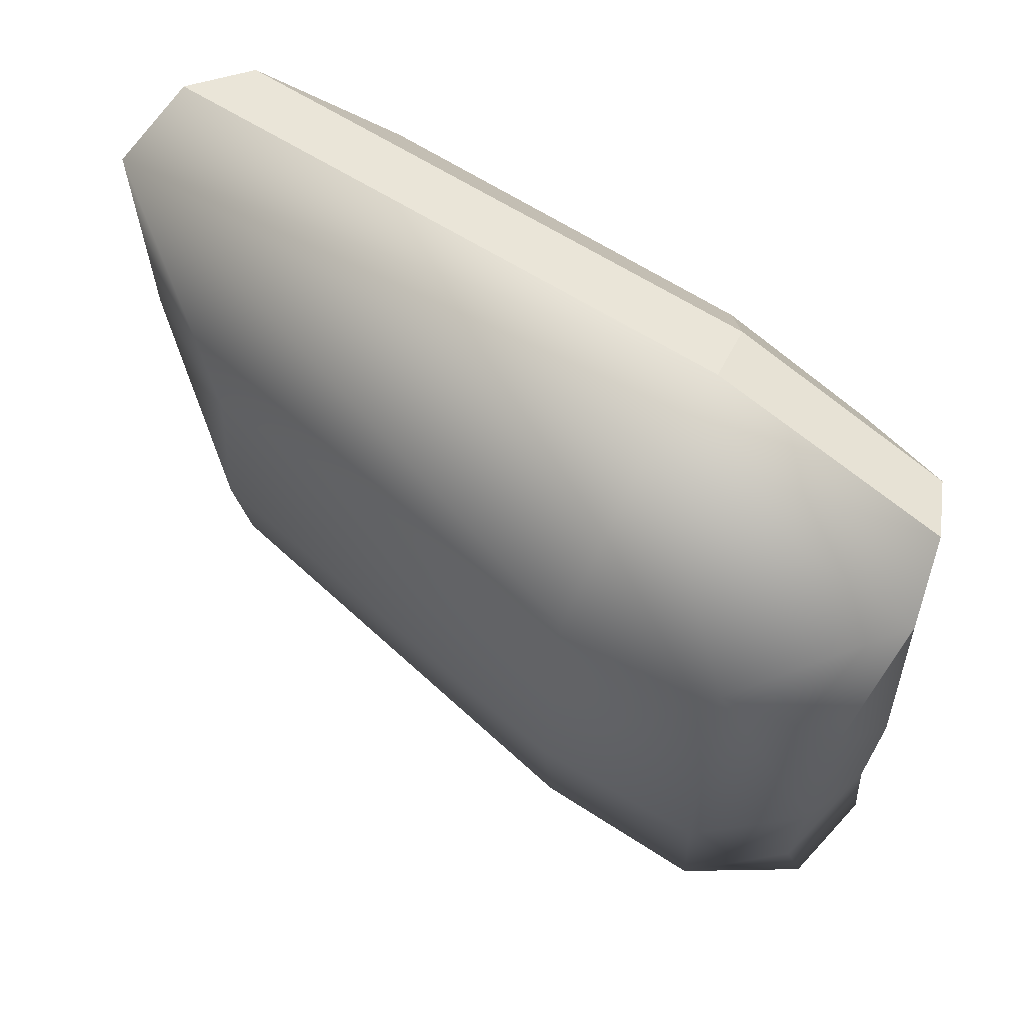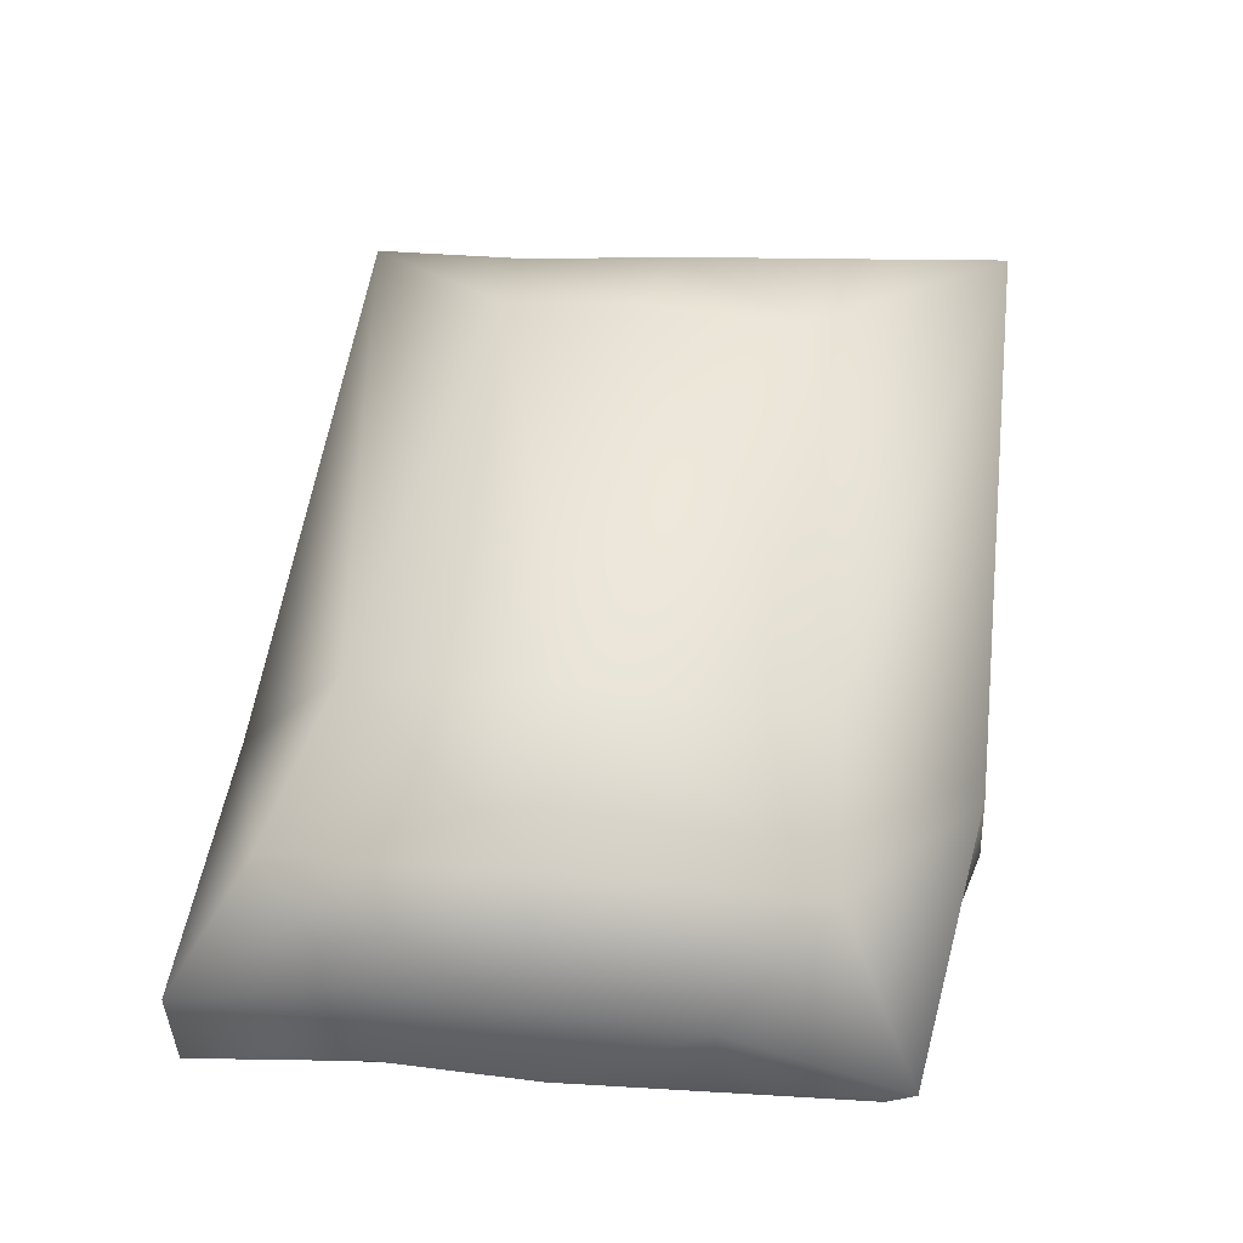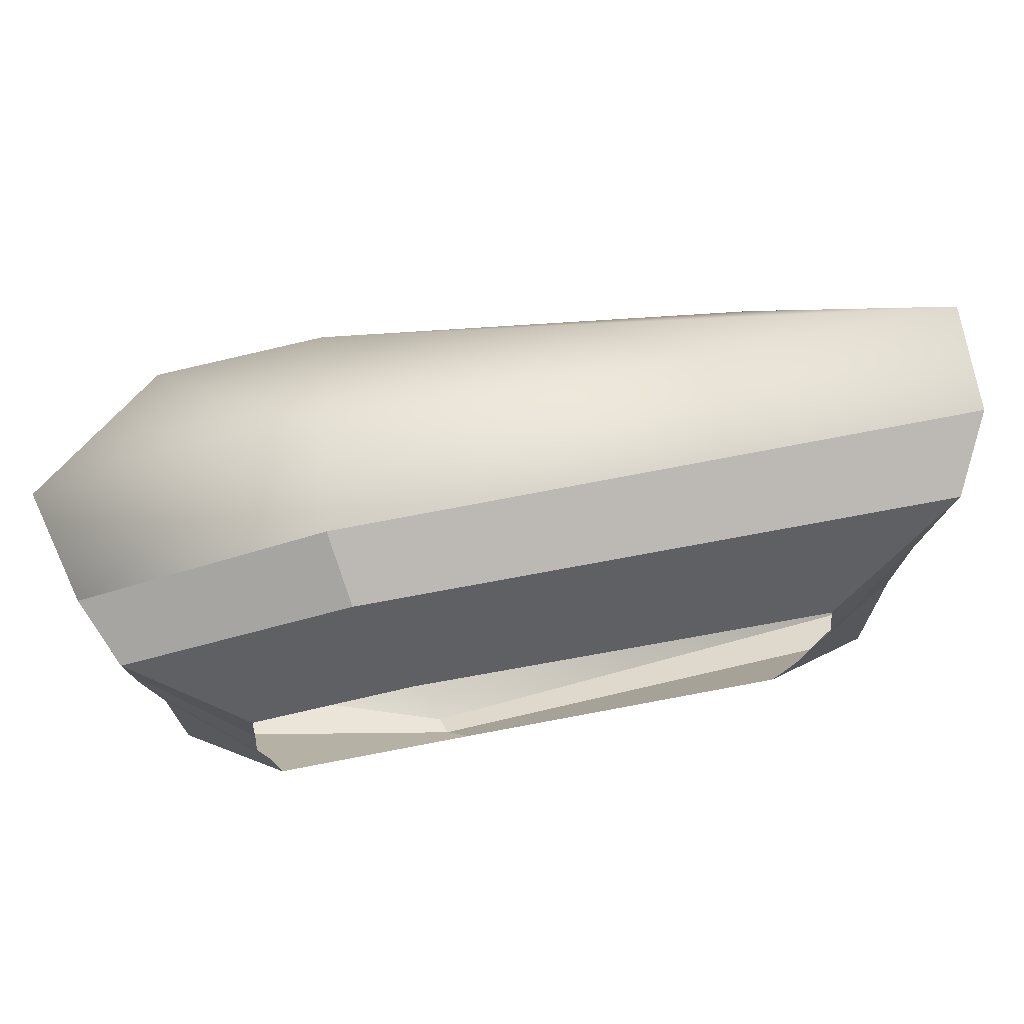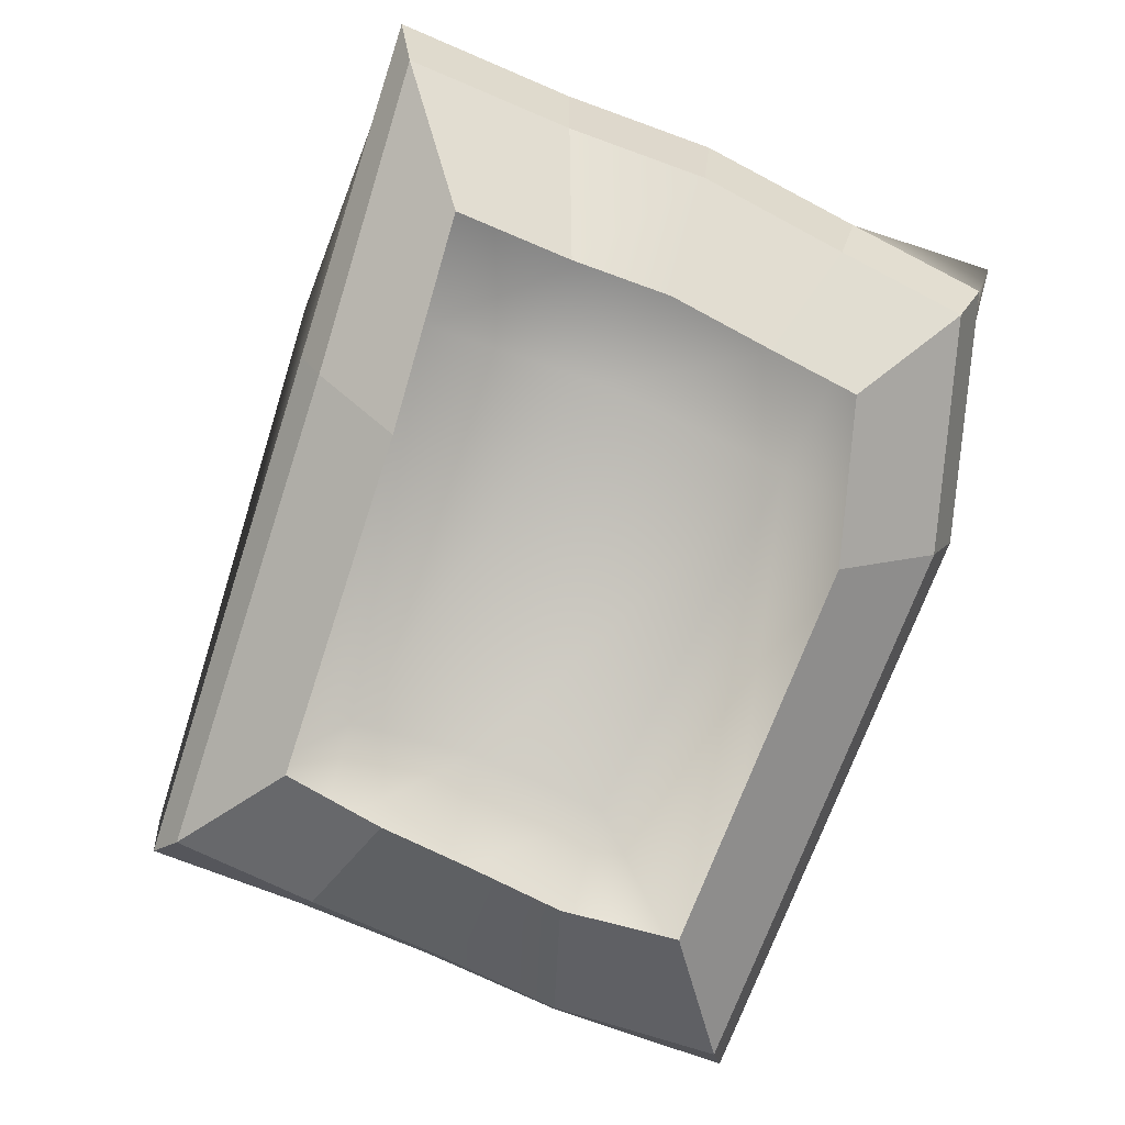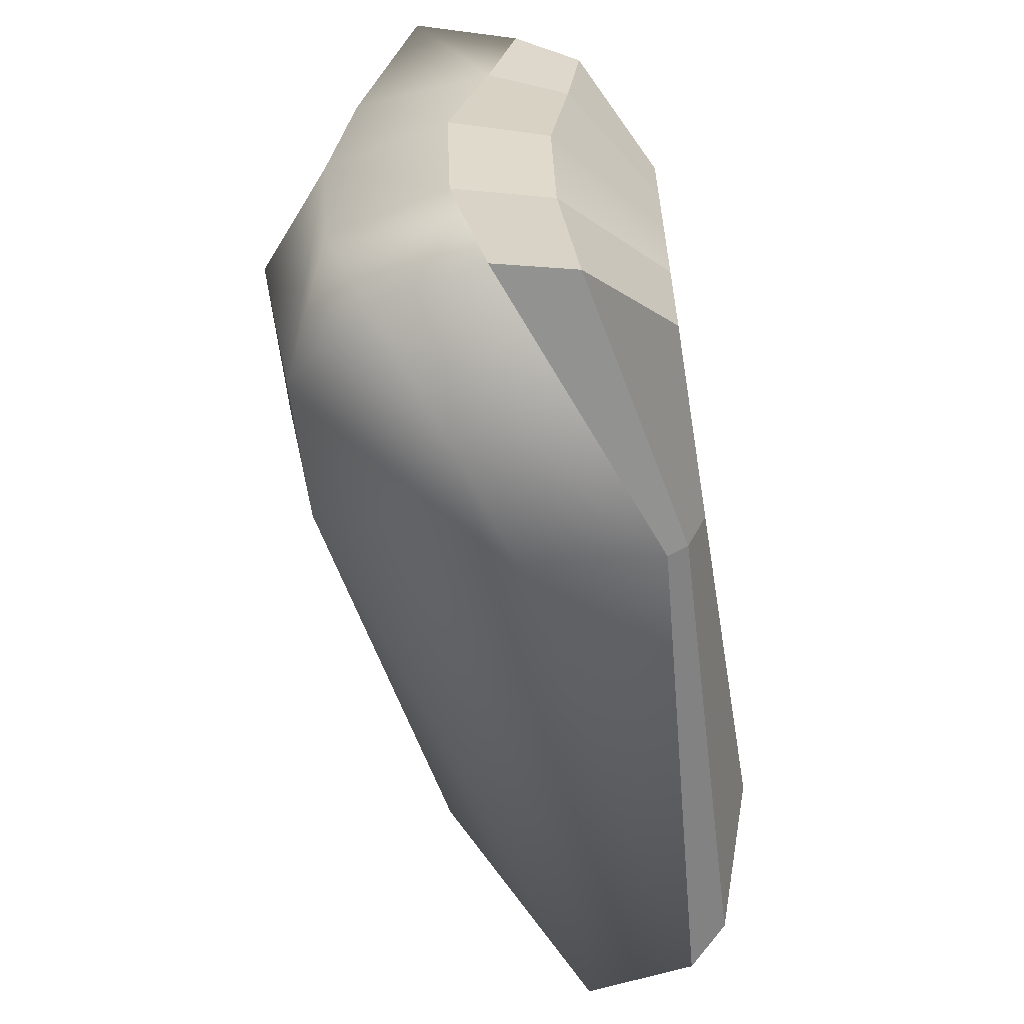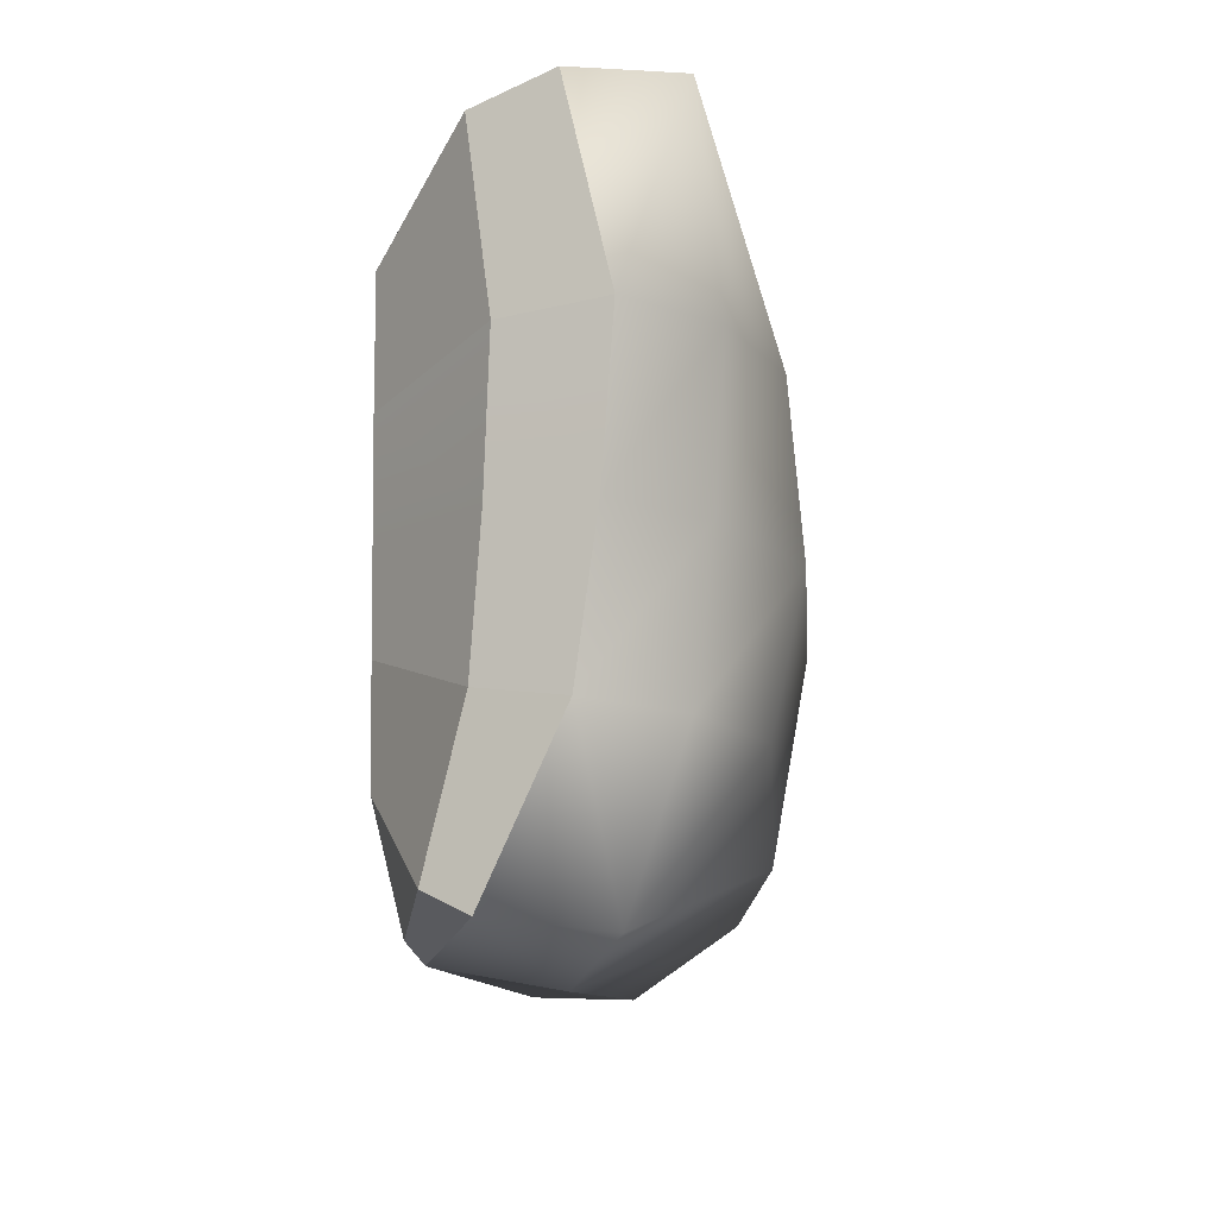
<metadata>
{"format":"obj","ext":"obj","renderer":"f3d","projection":"perspective","resolution":1024,"background":"white","views":[{"elev":62.1,"azim":-146.8,"up":"+Z"},{"elev":61.7,"azim":-85.1,"up":"+Y"},{"elev":77.2,"azim":-10.0,"up":"+Z"},{"elev":-79.7,"azim":-112.6,"up":"+Y"},{"elev":-59.6,"azim":-80.6,"up":"+Z"},{"elev":-7.1,"azim":86.8,"up":"+Z"}]}
</metadata>
<code>
g febg_shop_001_cargo_01
v -0.6559 0.3874 -0.5504
v -0.6825 0.2281 -0.5467
v -0.1777 0.06028 -0.4909
v -0.2219 0.2659 -0.5278
v 0.6366 0.1224 -0.4268
v 0.6461 0.2908 -0.445
v -0.5032 0.5387 -0.4341
v -0.2447 0.564 -0.3519
v -0.6476 0.4647 -0.2936
v -0.6825 0.2281 -0.5467
v -0.6821 0.2845 -0.2736
v -0.6613 0.4795 -0.06494
v -0.6937 0.2911 -0.04296
v -0.5202 0.6015 -0.0718
v -0.6617 0.4463 0.1766
v -0.6699 0.2367 0.2044
v -0.5026 0.5399 0.3239
v -0.6904 0.3554 0.4474
v -0.6517 0.1961 0.4176
v -0.2634 0.6205 -0.03921
v -0.2595 0.3542 0.5274
v -0.6517 0.1961 0.4176
v -0.2793 0.2071 0.5394
v -0.2501 0.5617 0.3044
v 0.651 0.3727 0.5454
v 0.6544 0.2166 0.5504
v 0.4264 0.4843 -0.2163
v 0.4086 0.5309 0.003701
v 0.5883 0.3759 -0.195
v 0.41 0.5083 0.2423
v 0.6677 0.2325 -0.1813
v 0.6366 0.1224 -0.4268
v 0.5922 0.4014 0.03075
v 0.6787 0.2628 0.04323
v 0.6001 0.4127 0.2603
v 0.6937 0.2789 0.2716
v 0.6544 0.2166 0.5504
v -0.6825 0.2281 -0.5467
v -0.6365 0.1138 -0.507
v -0.168 0.02985 -0.4553
v -0.1777 0.06028 -0.4909
v -0.1777 0.06028 -0.4909
v -0.168 0.02985 -0.4553
v 0.5878 0.06092 -0.3957
v 0.6366 0.1224 -0.4268
v 0.6544 0.2166 0.5504
v 0.6044 0.108 0.5112
v -0.2623 0.1033 0.501
v -0.2793 0.2071 0.5394
v -0.2793 0.2071 0.5394
v -0.2623 0.1033 0.501
v -0.6079 0.0978 0.388
v -0.6517 0.1961 0.4176
v 0.6366 0.1224 -0.4268
v 0.5878 0.06092 -0.3957
v 0.6167 0.116 -0.1679
v 0.6677 0.2325 -0.1813
v -0.6821 0.2845 -0.2736
v -0.6362 0.142 -0.2535
v -0.6365 0.1138 -0.507
v -0.6825 0.2281 -0.5467
v 0.6677 0.2325 -0.1813
v 0.6167 0.116 -0.1679
v 0.6269 0.1311 0.04051
v 0.6787 0.2628 0.04323
v 0.6408 0.1392 0.2524
v 0.6937 0.2789 0.2716
v -0.6699 0.2367 0.2044
v -0.6248 0.1181 0.1901
v -0.6469 0.1453 -0.03949
v -0.6937 0.2911 -0.04296
v -0.6517 0.1961 0.4176
v -0.6079 0.0978 0.388
v -0.6248 0.1181 0.1901
v -0.6699 0.2367 0.2044
v -0.6937 0.2911 -0.04296
v -0.6469 0.1453 -0.03949
v -0.6362 0.142 -0.2535
v -0.6821 0.2845 -0.2736
v 0.6937 0.2789 0.2716
v 0.6408 0.1392 0.2524
v 0.6044 0.108 0.5112
v 0.6544 0.2166 0.5504
v -0.6365 0.1138 -0.507
v -0.4647 4.172e-07 -0.359
v -0.1316 4.172e-07 -0.3222
v -0.168 0.02985 -0.4553
v -0.168 0.02985 -0.4553
v -0.1316 4.172e-07 -0.3222
v 0.4058 4.172e-07 -0.2798
v 0.5878 0.06092 -0.3957
v 0.6044 0.108 0.5112
v 0.4176 4.172e-07 0.3651
v -0.1987 4.172e-07 0.3578
v -0.2623 0.1033 0.501
v -0.2623 0.1033 0.501
v -0.1987 4.172e-07 0.3578
v -0.4444 4.172e-07 0.2774
v -0.6079 0.0978 0.388
v 0.5878 0.06092 -0.3957
v 0.4058 4.172e-07 -0.2798
v 0.4263 4.172e-07 -0.1178
v 0.6167 0.116 -0.1679
v -0.6362 0.142 -0.2535
v -0.4645 4.172e-07 -0.1787
v -0.4647 4.172e-07 -0.359
v -0.6365 0.1138 -0.507
v 0.6167 0.116 -0.1679
v 0.4263 4.172e-07 -0.1178
v 0.4336 4.172e-07 0.03035
v 0.6269 0.1311 0.04051
v 0.4435 4.172e-07 0.181
v 0.6408 0.1392 0.2524
v -0.6248 0.1181 0.1901
v -0.4565 4.172e-07 0.1367
v -0.4722 4.172e-07 -0.02653
v -0.6469 0.1453 -0.03949
v -0.4645 4.172e-07 -0.1787
v -0.6362 0.142 -0.2535
v -0.6079 0.0978 0.388
v -0.4444 4.172e-07 0.2774
v -0.4565 4.172e-07 0.1367
v -0.6248 0.1181 0.1901
v 0.6408 0.1392 0.2524
v 0.4435 4.172e-07 0.181
v 0.4176 4.172e-07 0.3651
v 0.6044 0.108 0.5112
g febg_shop_001_cargo_01_0
f 3 2 1
f 4 3 1
f 5 3 4
f 6 5 4
f 4 1 7
f 6 4 8
f 8 4 7
f 1 9 7
f 1 10 9
f 10 11 9
f 9 11 12
f 9 12 7
f 11 13 12
f 7 14 8
f 12 14 7
f 12 13 15
f 13 16 15
f 14 12 17
f 12 15 17
f 15 16 18
f 18 17 15
f 16 19 18
f 14 20 8
f 20 14 17
f 18 21 17
f 18 22 21
f 22 23 21
f 17 21 24
f 24 20 17
f 21 23 25
f 21 25 24
f 23 26 25
f 27 8 20
f 27 6 8
f 28 20 24
f 28 27 20
f 6 27 29
f 29 27 28
f 30 28 24
f 24 25 30
f 29 31 6
f 31 32 6
f 33 29 28
f 31 29 33
f 33 28 30
f 34 31 33
f 35 33 30
f 34 33 35
f 25 35 30
f 36 34 35
f 25 36 35
f 37 36 25
f 40 39 38
f 41 40 38
f 44 43 42
f 45 44 42
f 48 47 46
f 49 48 46
f 52 51 50
f 53 52 50
f 56 55 54
f 57 56 54
f 60 59 58
f 61 60 58
f 64 63 62
f 65 64 62
f 66 64 65
f 67 66 65
f 70 69 68
f 71 70 68
f 74 73 72
f 75 74 72
f 78 77 76
f 79 78 76
f 82 81 80
f 83 82 80
f 86 85 84
f 87 86 84
f 90 89 88
f 91 90 88
f 94 93 92
f 95 94 92
f 98 97 96
f 99 98 96
f 102 101 100
f 103 102 100
f 106 105 104
f 107 106 104
f 110 109 108
f 111 110 108
f 112 110 111
f 113 112 111
f 116 115 114
f 117 116 114
f 118 116 117
f 119 118 117
f 122 121 120
f 123 122 120
f 126 125 124
f 127 126 124

</code>
